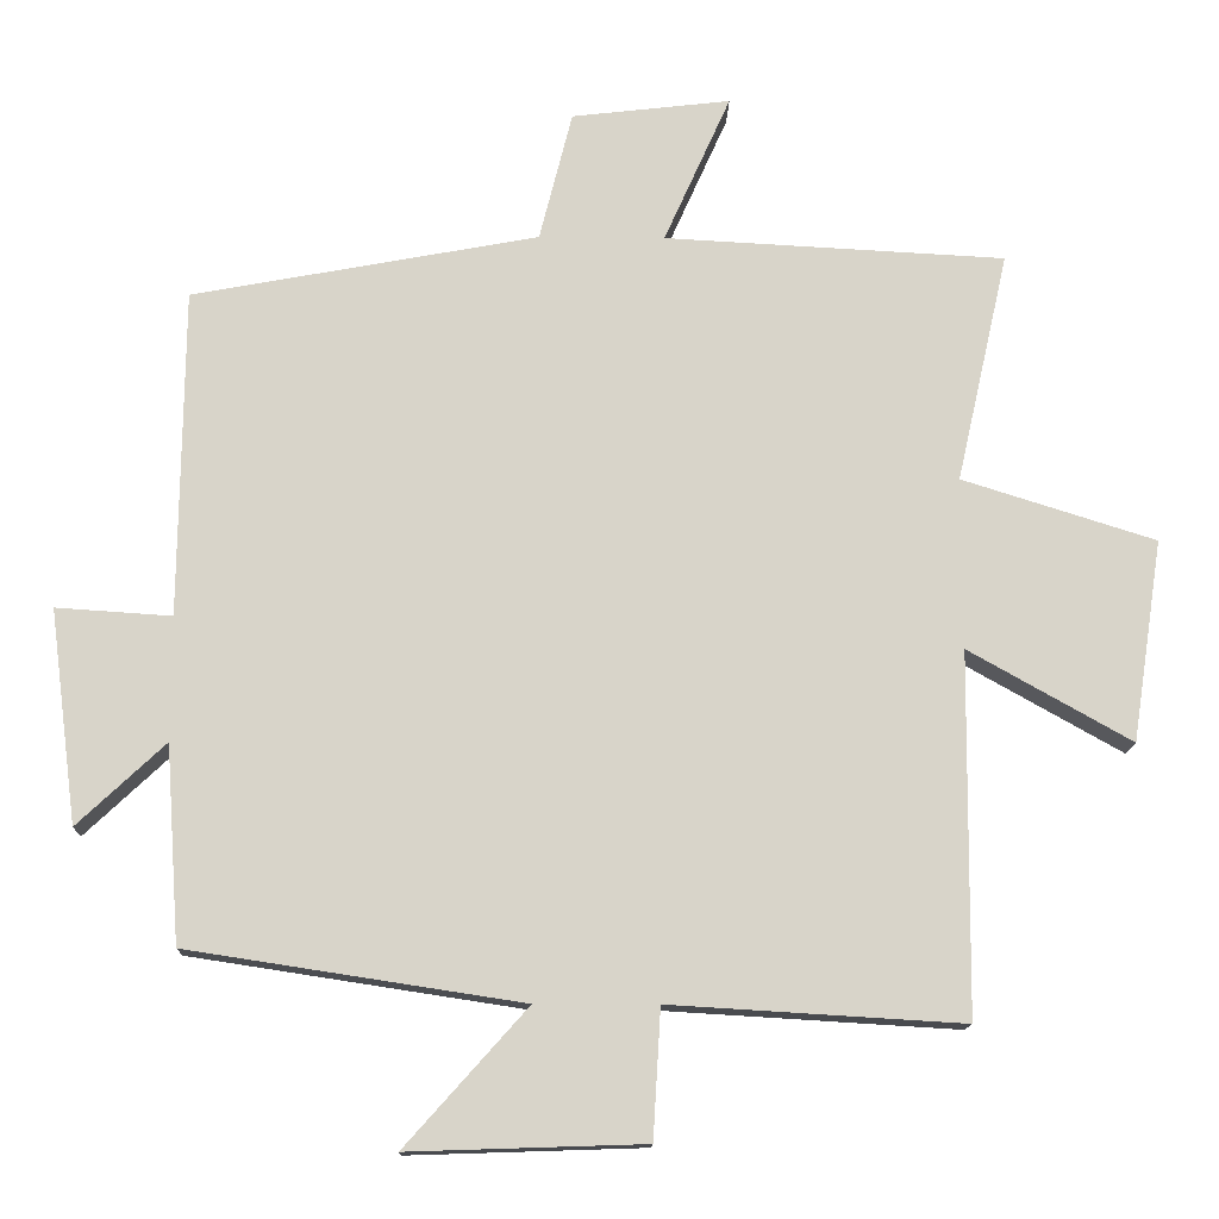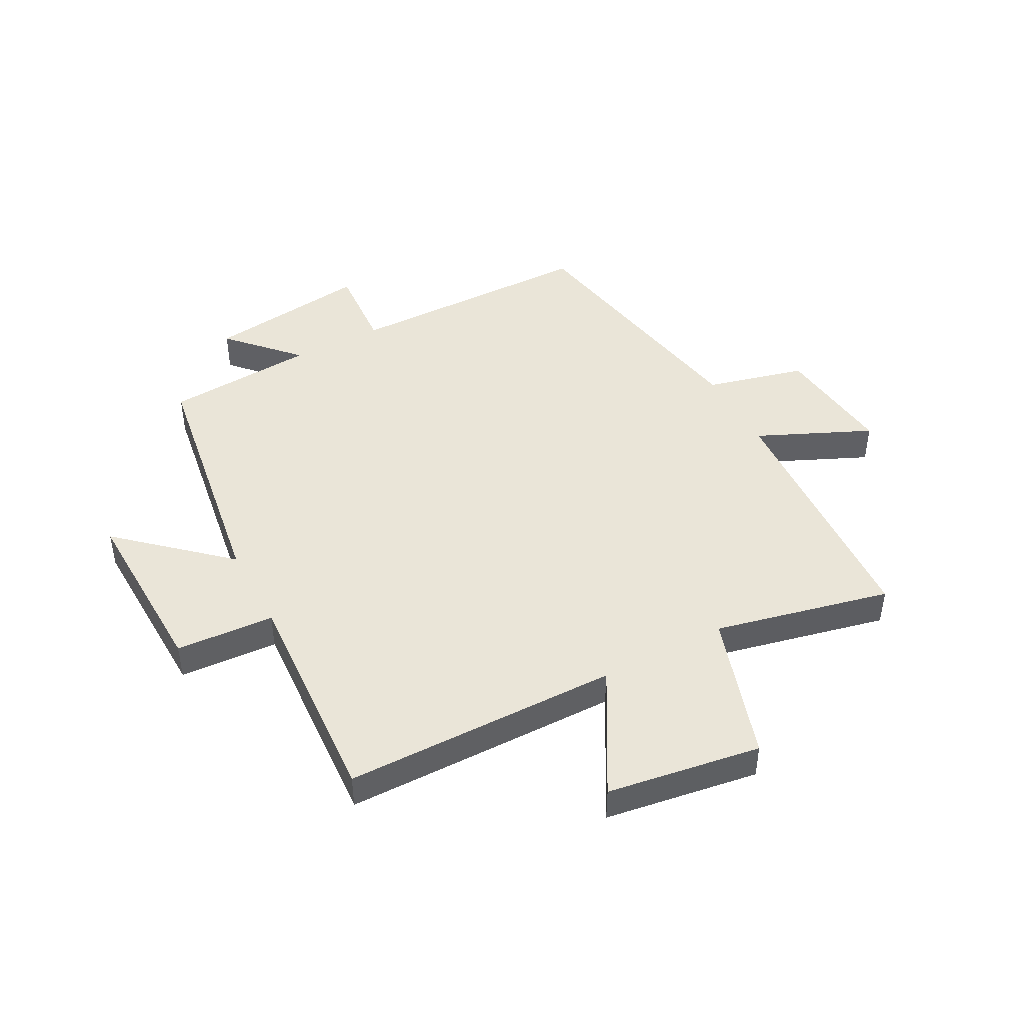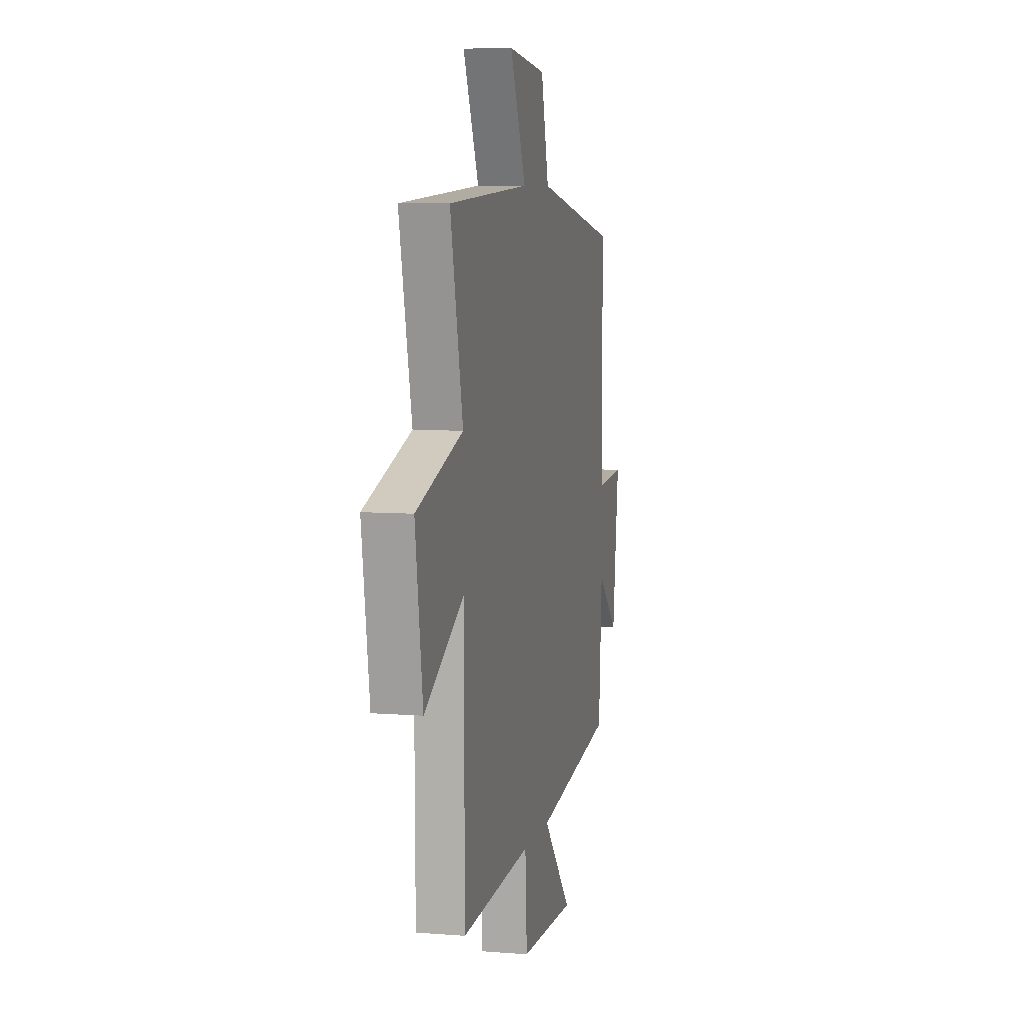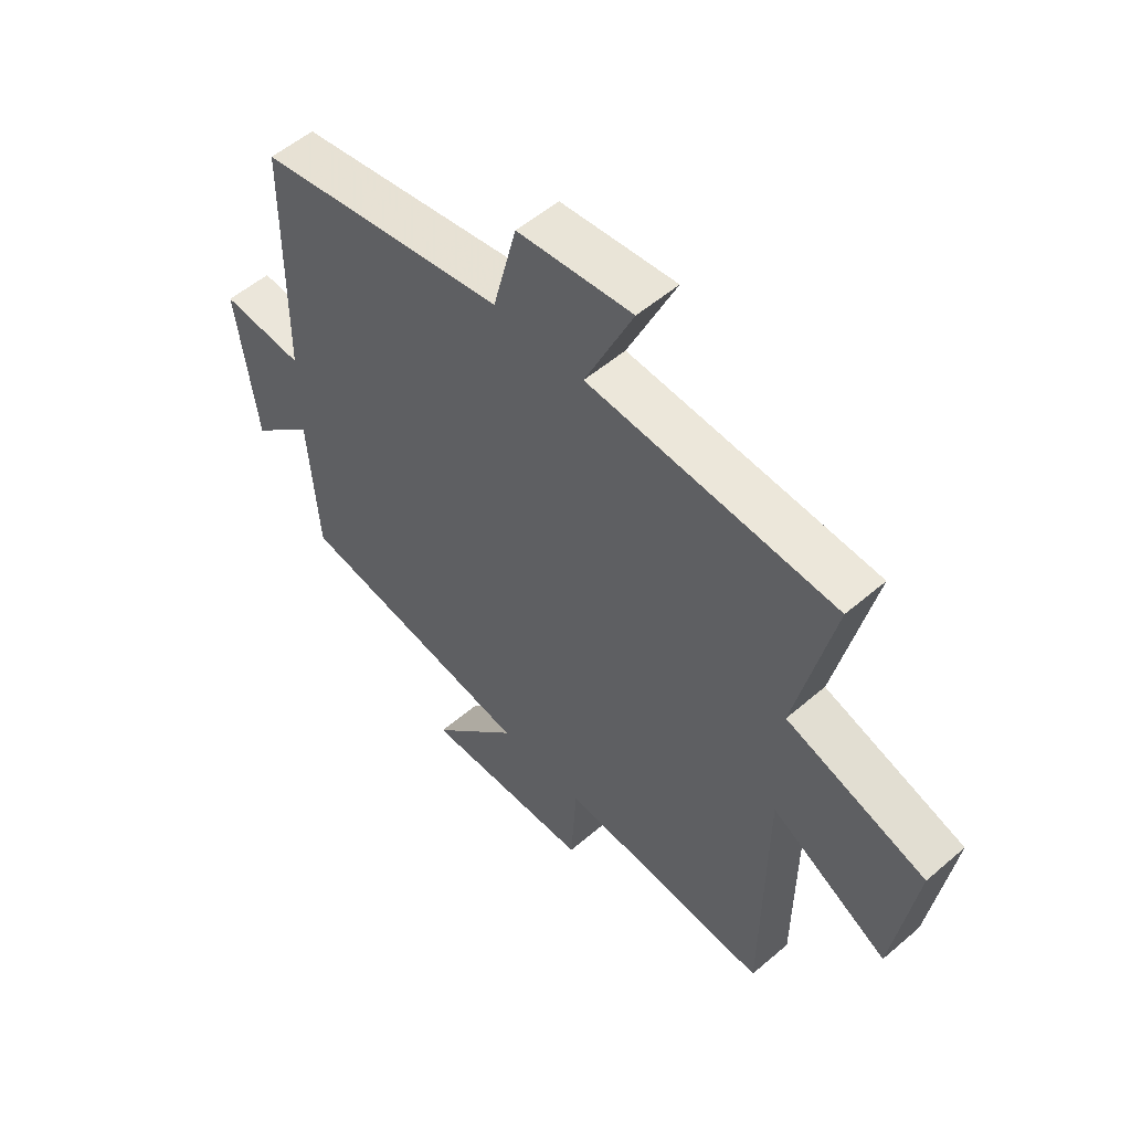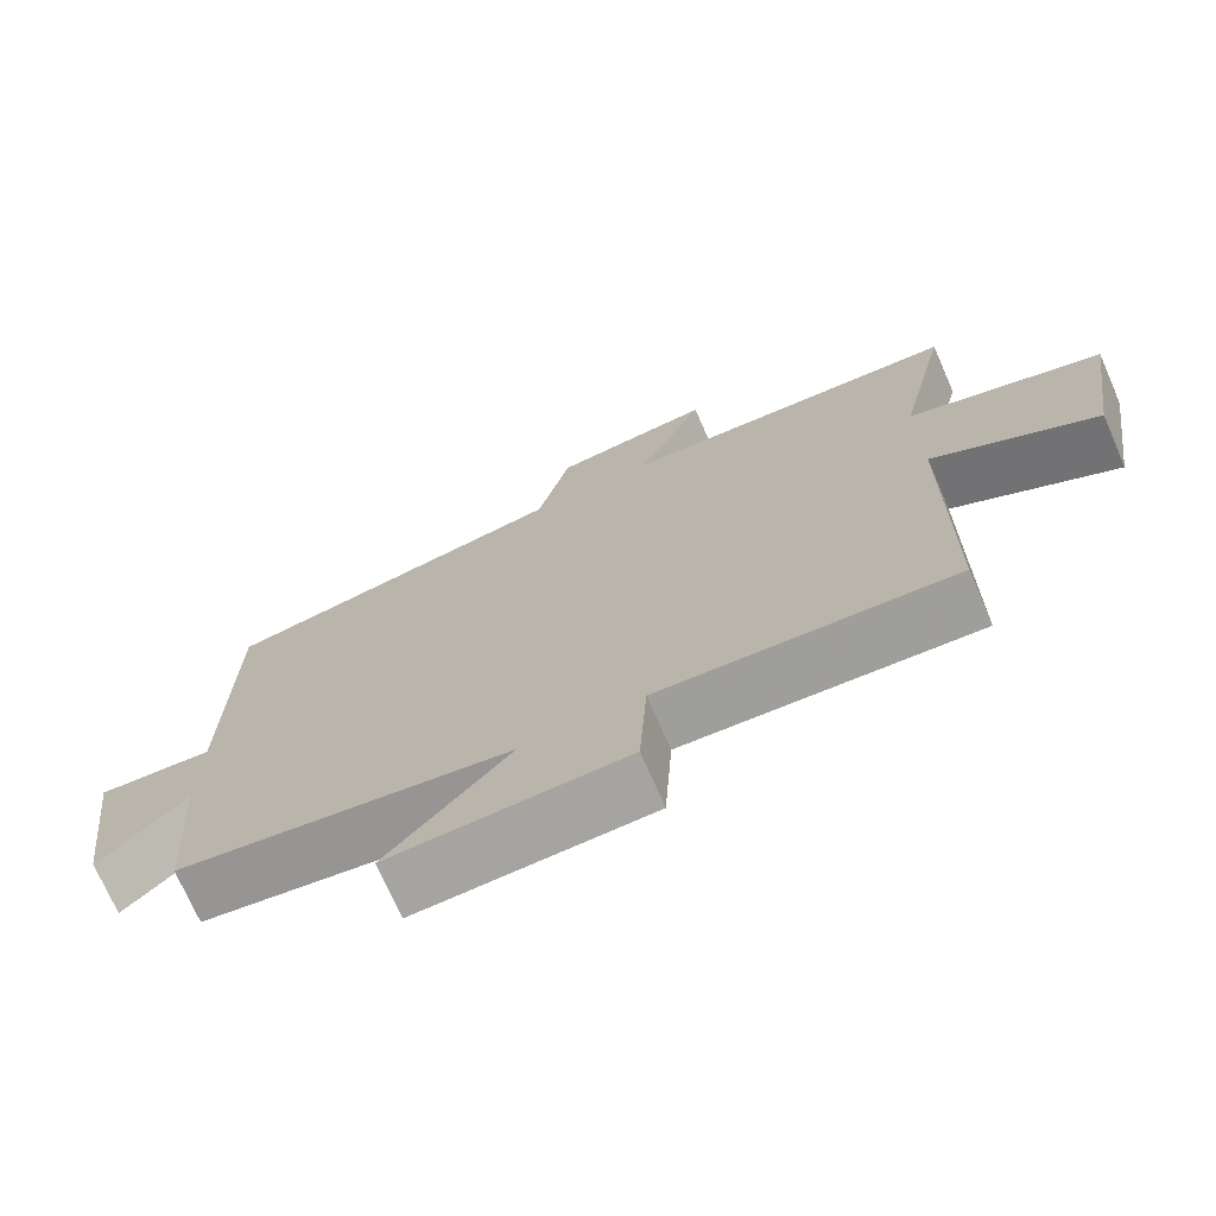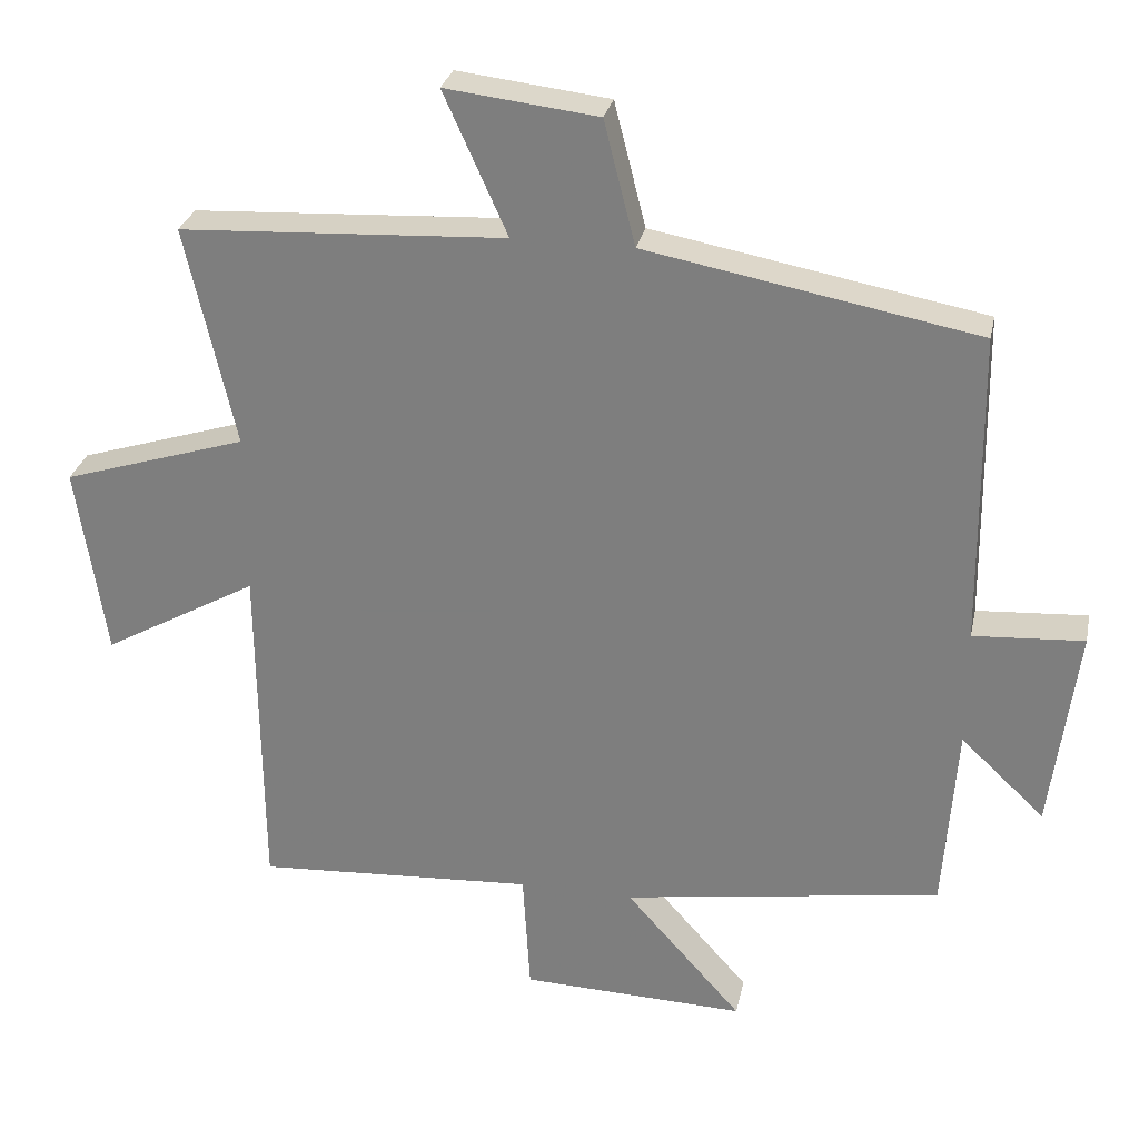
<metadata>
{"format":"obj","ext":"obj","renderer":"f3d","projection":"perspective","resolution":1024,"background":"white","views":[{"elev":-14.0,"azim":178.6,"up":"+Z"},{"elev":45.4,"azim":-118.0,"up":"+Y"},{"elev":7.3,"azim":-77.2,"up":"+Z"},{"elev":54.3,"azim":-132.3,"up":"+Z"},{"elev":-72.6,"azim":-156.4,"up":"+Z"},{"elev":28.5,"azim":11.8,"up":"+Z"}]}
</metadata>
<code>
v -0.496 0.07 -0.523
v -0.5 0.07 -0.05
v -0.713 0.07 -0.17
v -0.753 0.07 0.094
v -0.5 0.07 0.174
v -0.568 0.07 0.476
v -0.122 0.07 0.5
v -0.209 0.07 0.694
v -0.001 0.07 0.67
v 0.042 0.07 0.5
v 0.495 0.07 0.416
v 0.5 0.07 -0.013
v 0.651 0.07 -0.003
v 0.615 0.07 -0.283
v 0.5 0.07 -0.175
v 0.482 0.07 -0.433
v 0.045 0.07 -0.5
v 0.205 0.07 -0.679
v -0.103 0.07 -0.669
v -0.113 0.07 -0.5
v -0.496 0 -0.523
v -0.5 0 -0.05
v -0.713 0 -0.17
v -0.753 0 0.094
v -0.5 0 0.174
v -0.568 0 0.476
v -0.122 0 0.5
v -0.209 0 0.694
v -0.001 0 0.67
v 0.042 0 0.5
v 0.495 0 0.416
v 0.5 0 -0.013
v 0.651 0 -0.003
v 0.615 0 -0.283
v 0.5 0 -0.175
v 0.482 0 -0.433
v 0.045 0 -0.5
v 0.205 0 -0.679
v -0.103 0 -0.669
v -0.113 0 -0.5
f 17 18 19 20
f 15 16 17 20
f 15 20 1 2
f 12 13 14 15
f 12 15 2
f 11 12 2
f 10 11 2
f 7 8 9 10
f 5 6 7 10
f 5 10 2 3
f 3 4 5
f 40 39 38 37
f 40 37 36 35
f 22 21 40 35
f 35 34 33 32
f 22 35 32
f 22 32 31
f 22 31 30
f 30 29 28 27
f 30 27 26 25
f 23 22 30 25
f 25 24 23
f 1 21 22 2
f 2 22 23 3
f 3 23 24 4
f 4 24 25 5
f 5 25 26 6
f 6 26 27 7
f 7 27 28 8
f 8 28 29 9
f 9 29 30 10
f 10 30 31 11
f 11 31 32 12
f 12 32 33 13
f 13 33 34 14
f 14 34 35 15
f 15 35 36 16
f 16 36 37 17
f 17 37 38 18
f 18 38 39 19
f 19 39 40 20
f 20 40 21 1

</code>
